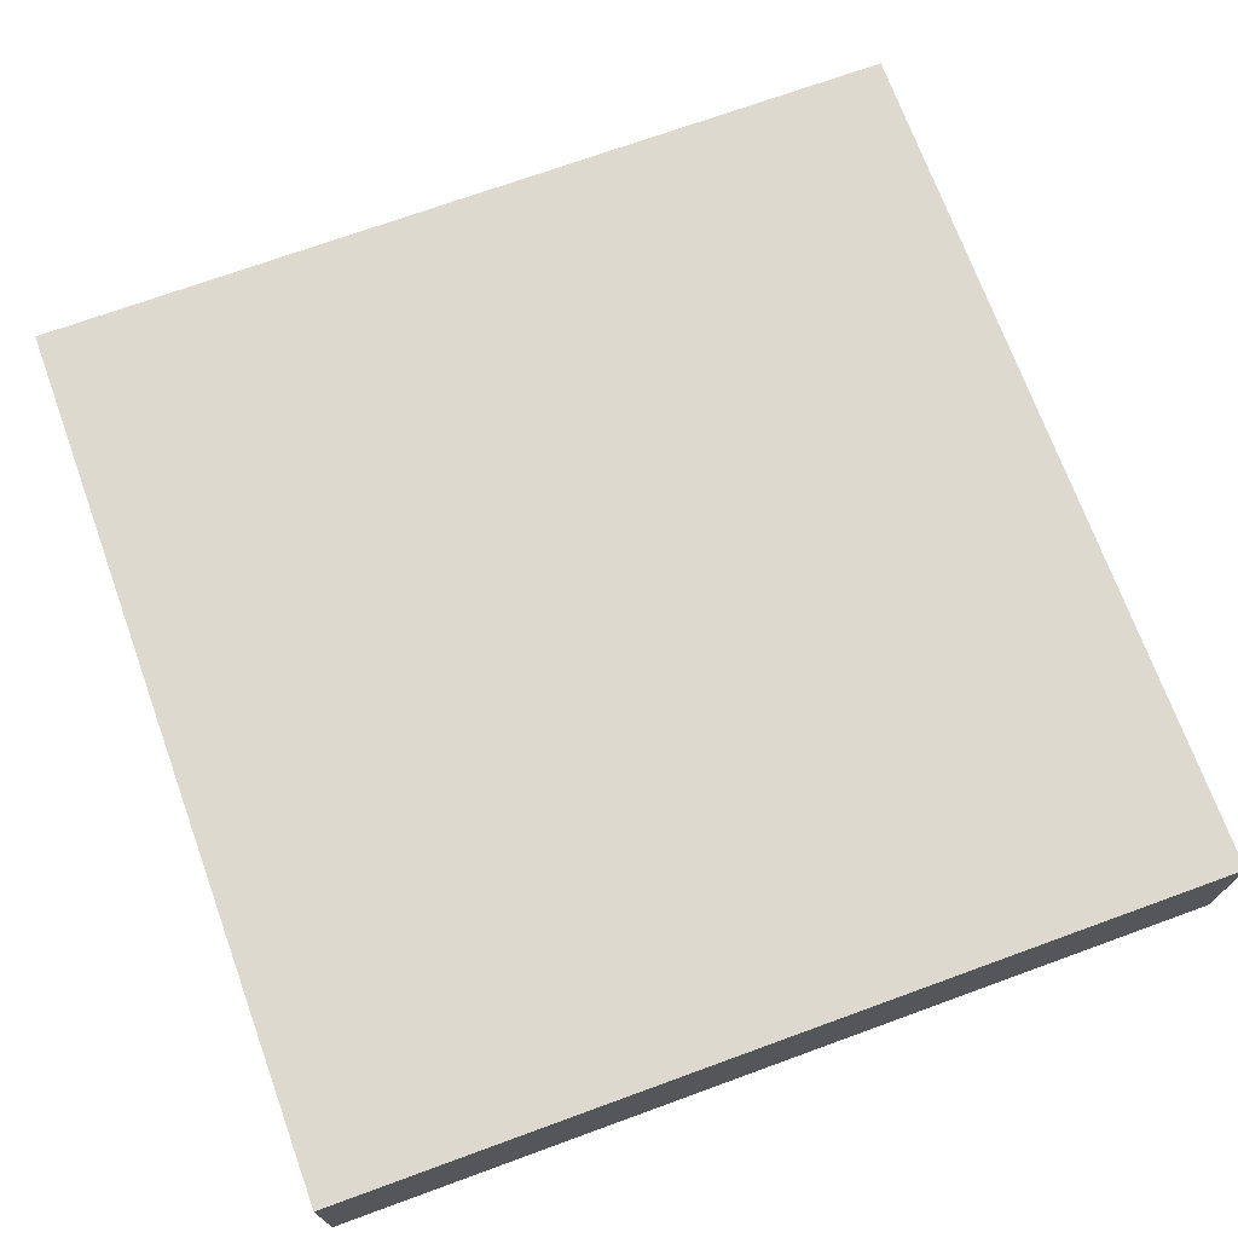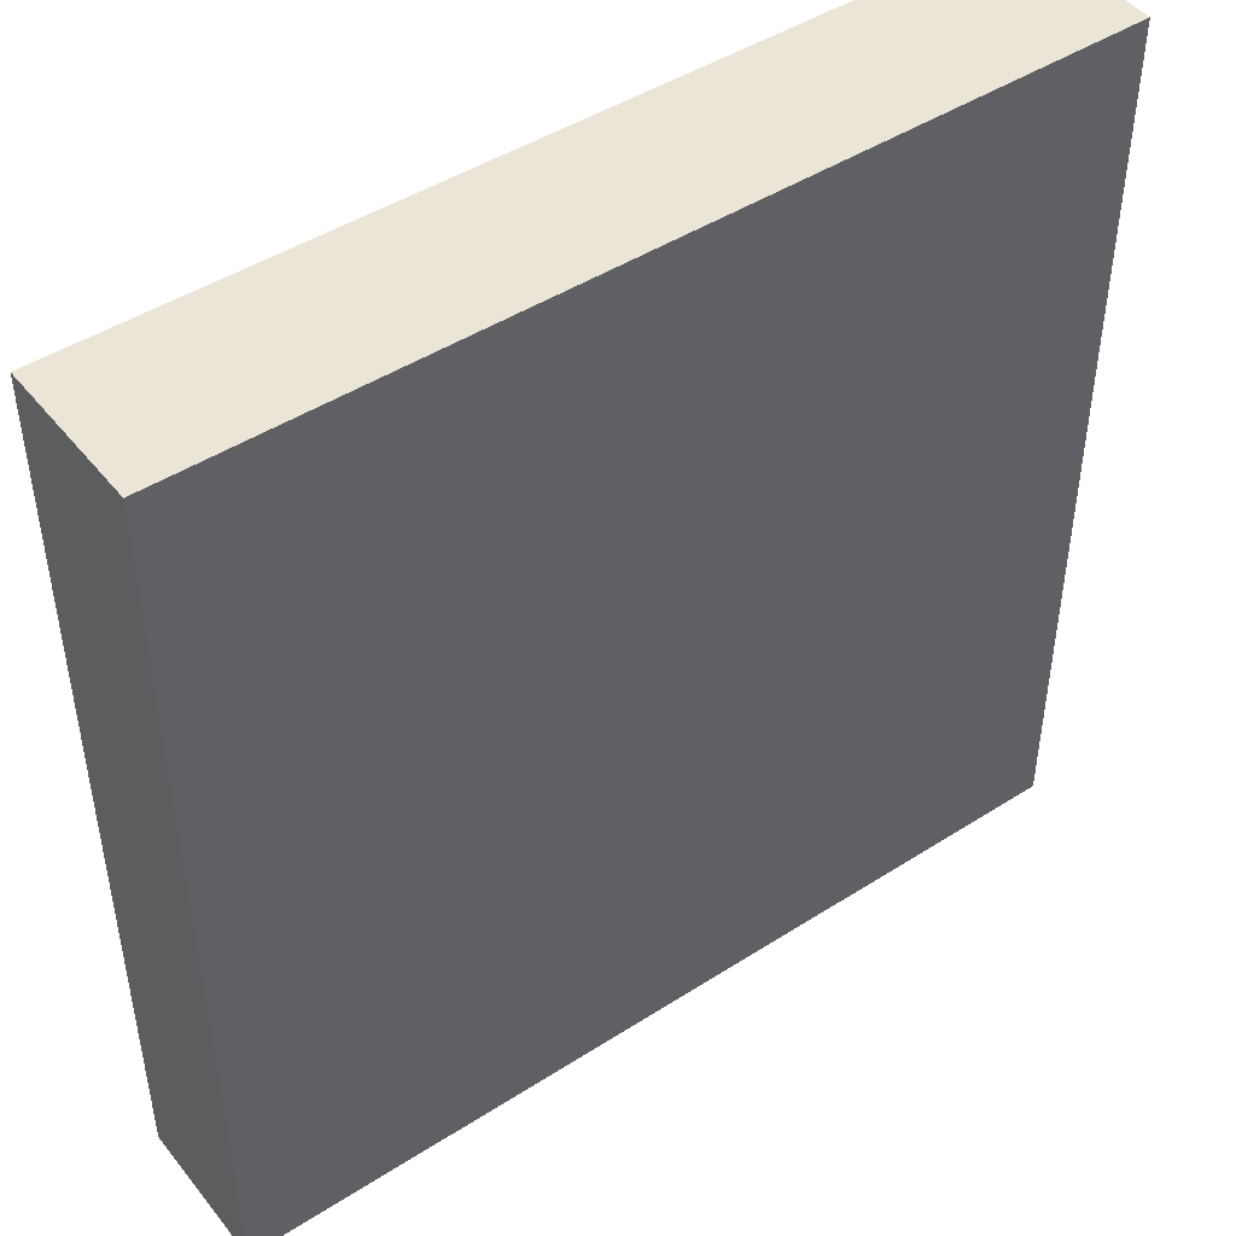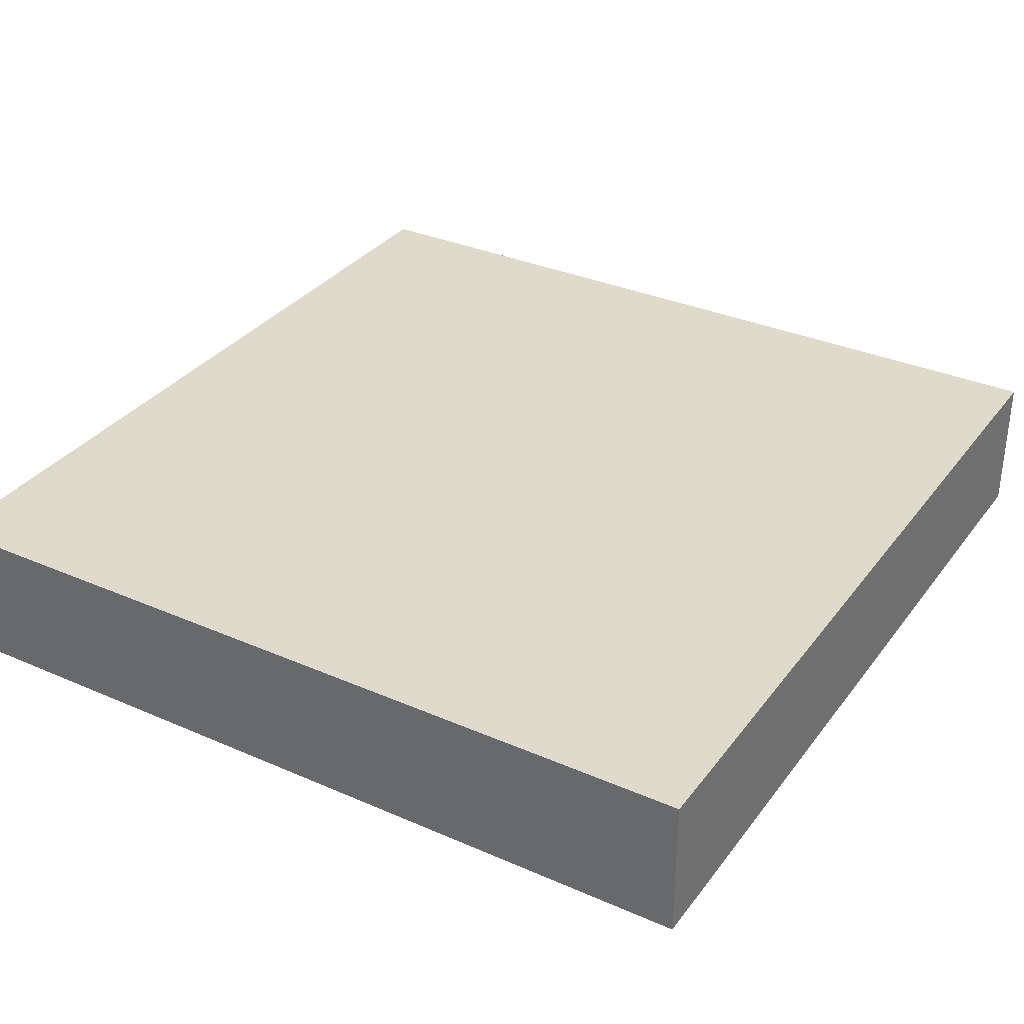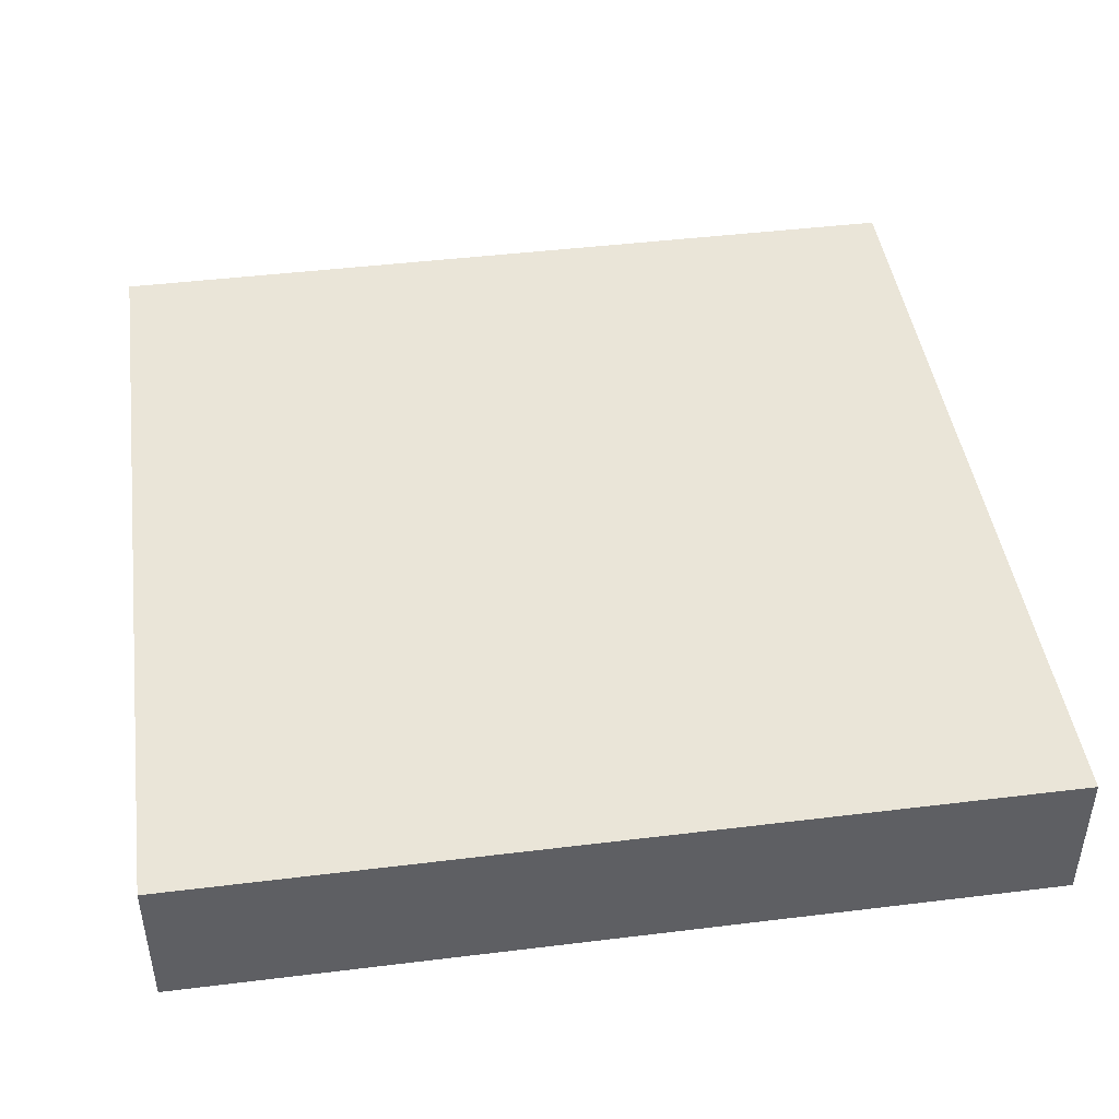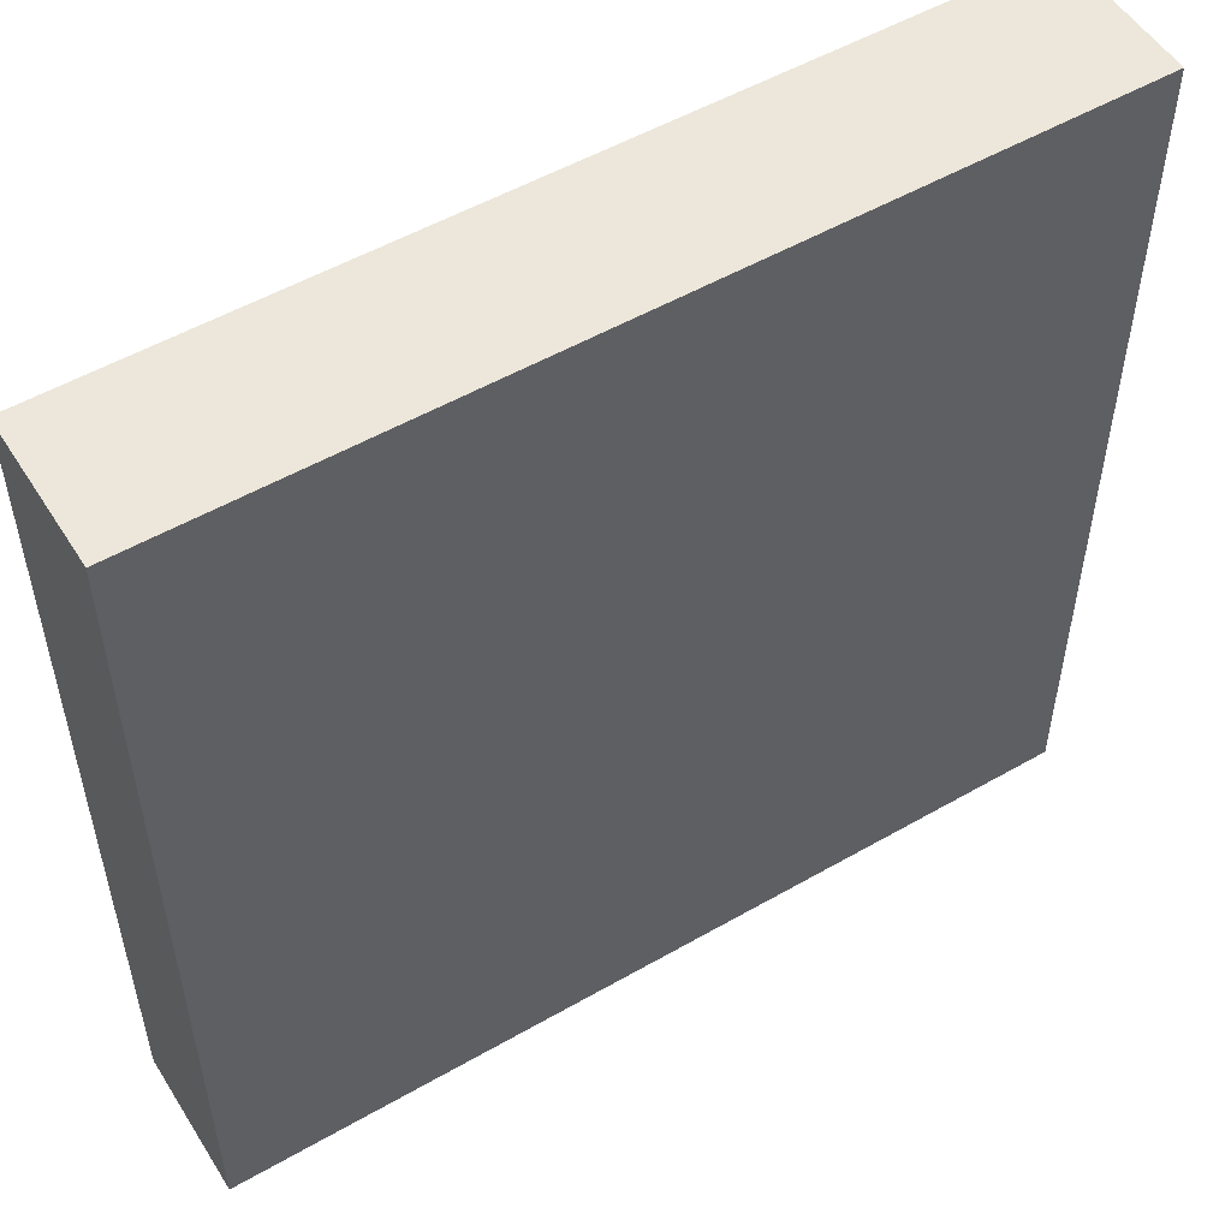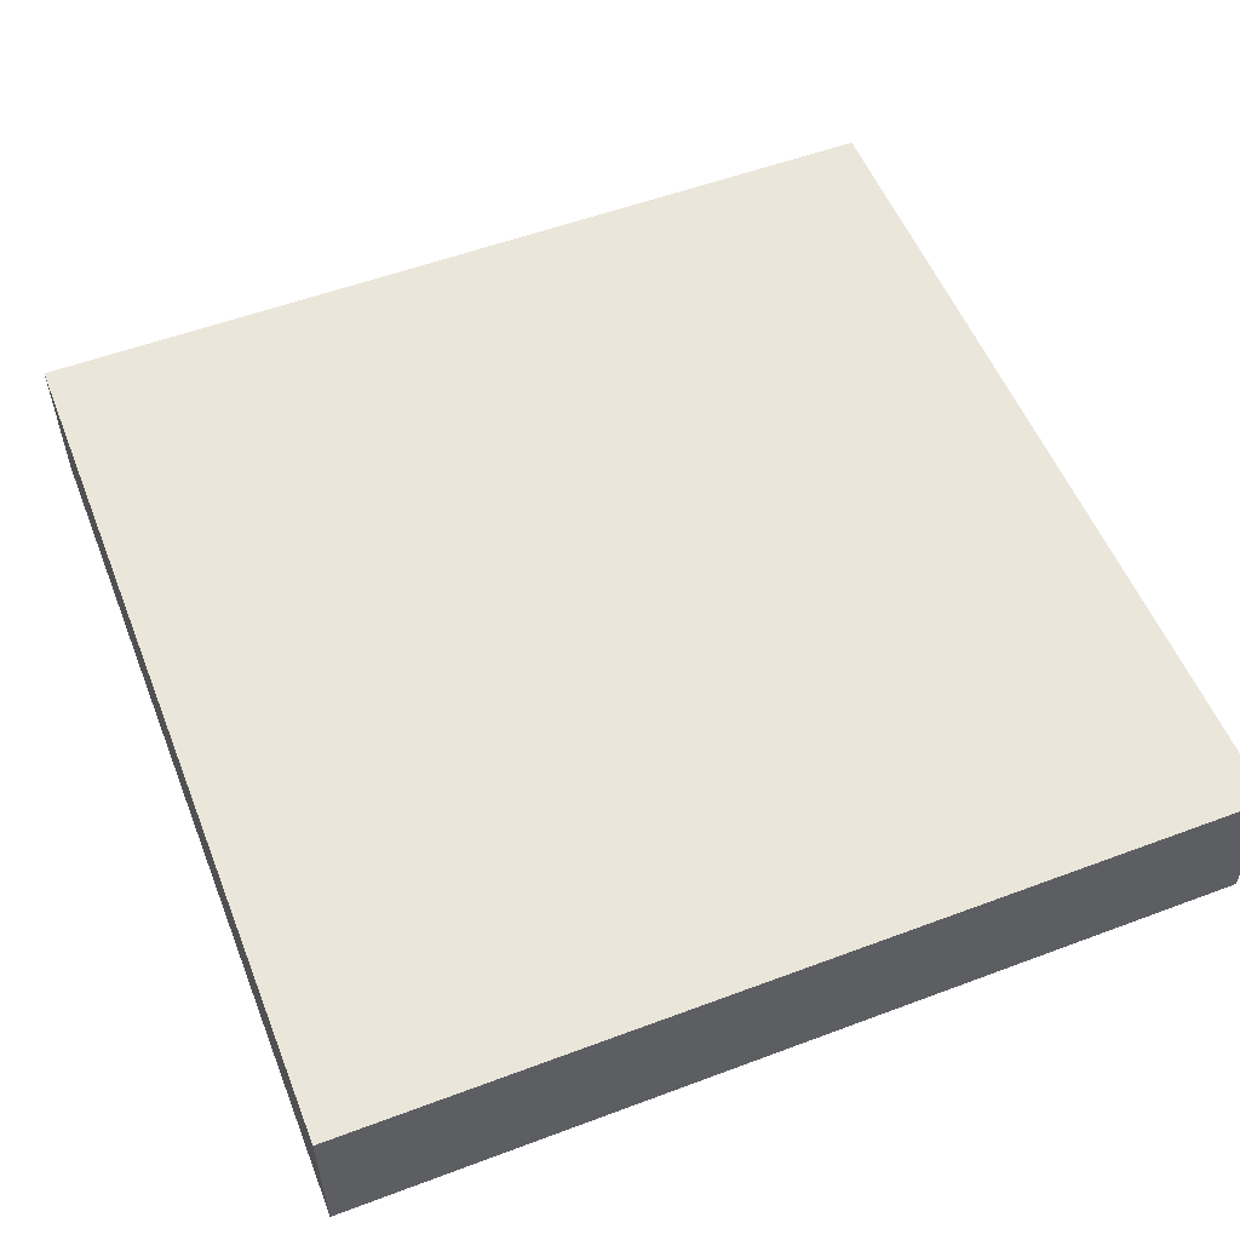
<metadata>
{"format":"obj","ext":"obj","renderer":"f3d","projection":"perspective","resolution":1024,"background":"white","views":[{"elev":71.4,"azim":160.0,"up":"+Y"},{"elev":46.0,"azim":143.7,"up":"+Z"},{"elev":33.1,"azim":121.0,"up":"+Y"},{"elev":44.7,"azim":171.9,"up":"+Y"},{"elev":53.0,"azim":-31.6,"up":"+Z"},{"elev":54.7,"azim":68.4,"up":"+Y"}]}
</metadata>
<code>
o Cube
v 0.8968 -0.1513 -0.8968
v 0.8968 -0.1513 0.8968
v -0.8968 -0.1513 0.8968
v -0.8968 -0.1513 -0.8968
v 0.8968 0.1513 -0.8968
v 0.8968 0.1513 0.8968
v -0.8968 0.1513 0.8968
v -0.8968 0.1513 -0.8968
f 1 2 3 4
f 5 8 7 6
f 1 5 6 2
f 2 6 7 3
f 3 7 8 4
f 5 1 4 8

</code>
